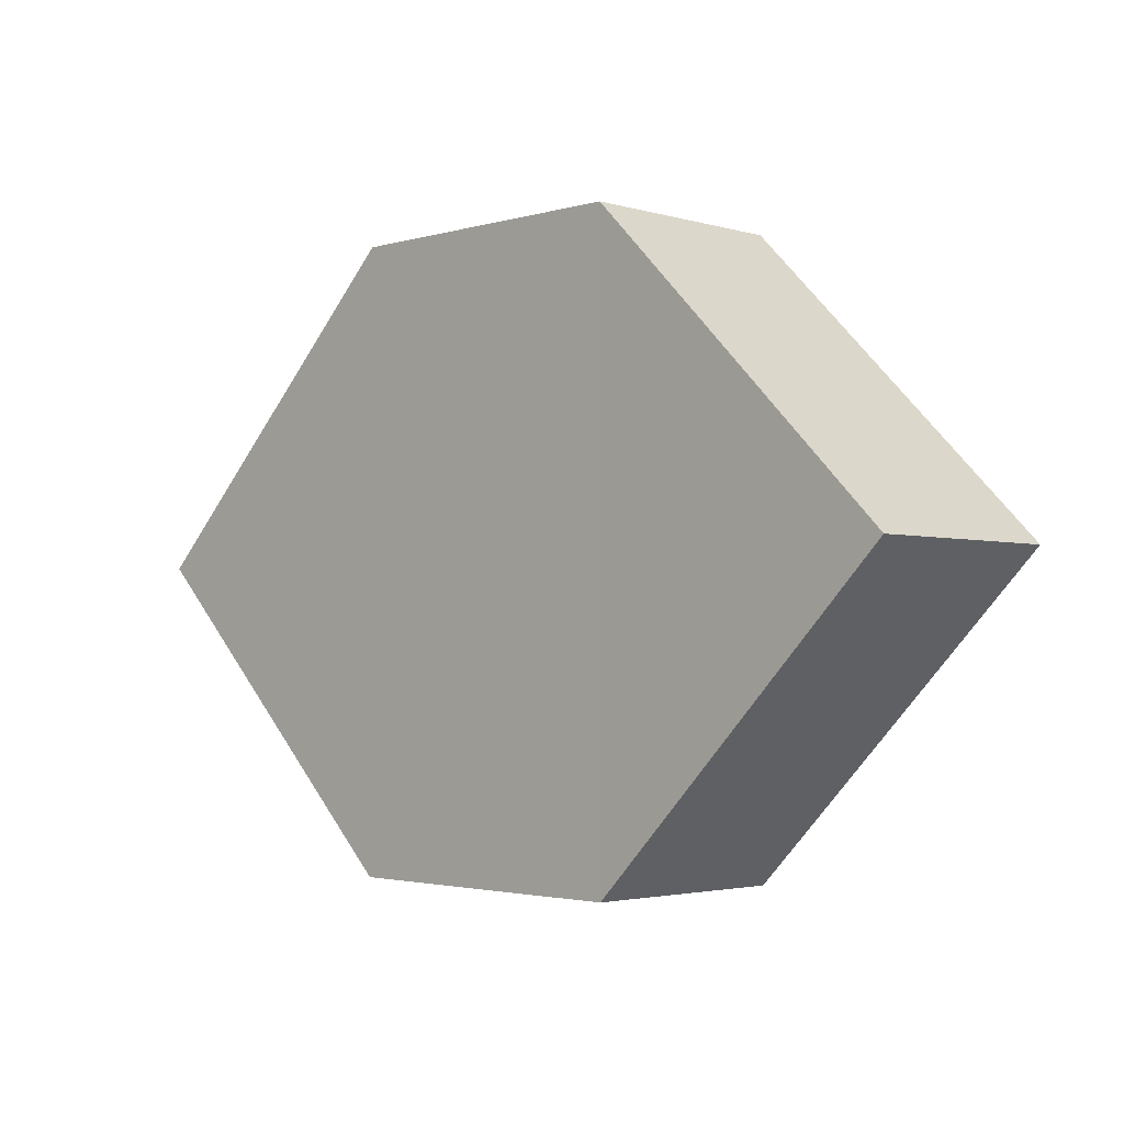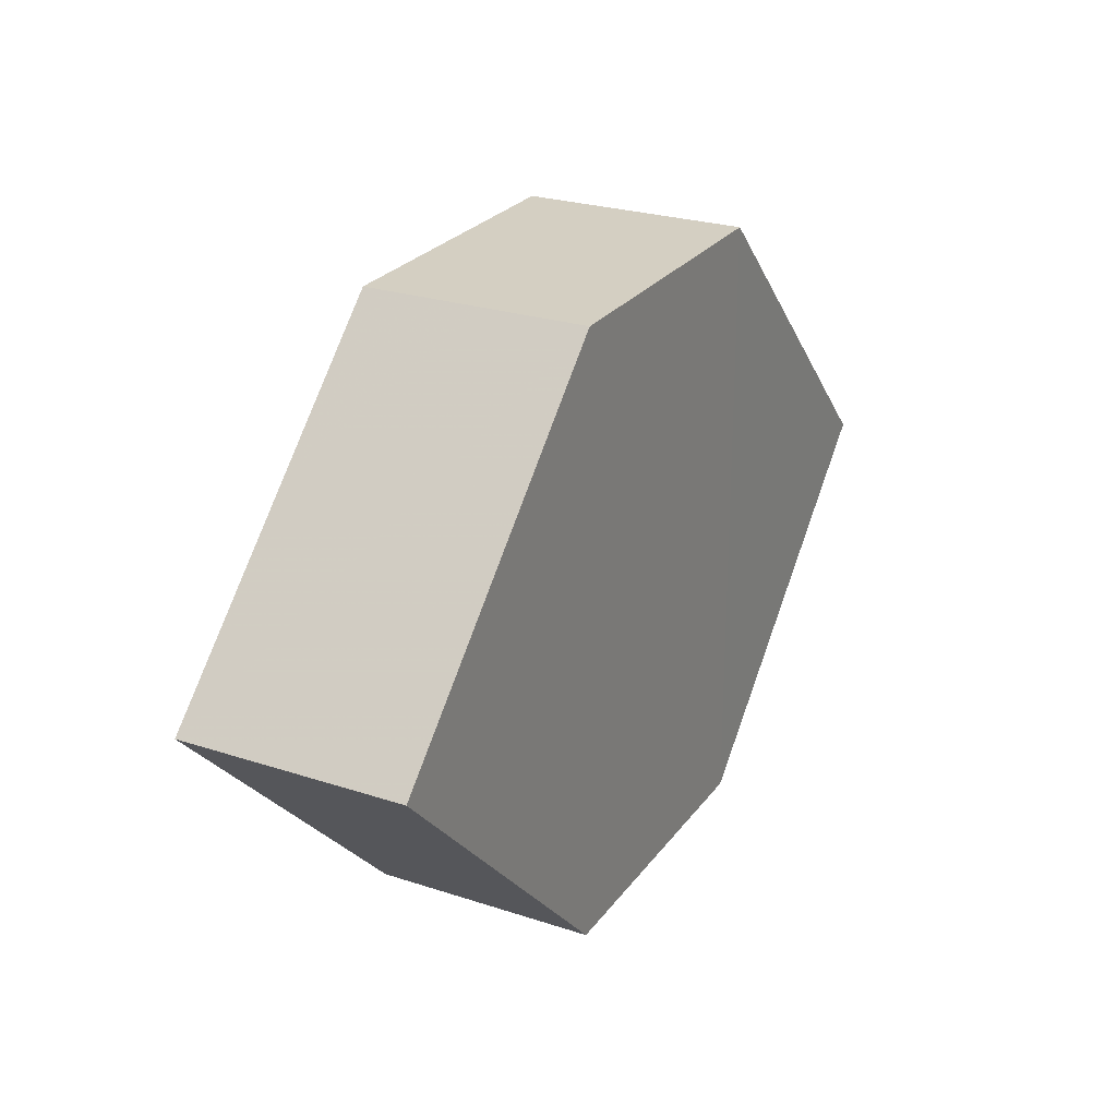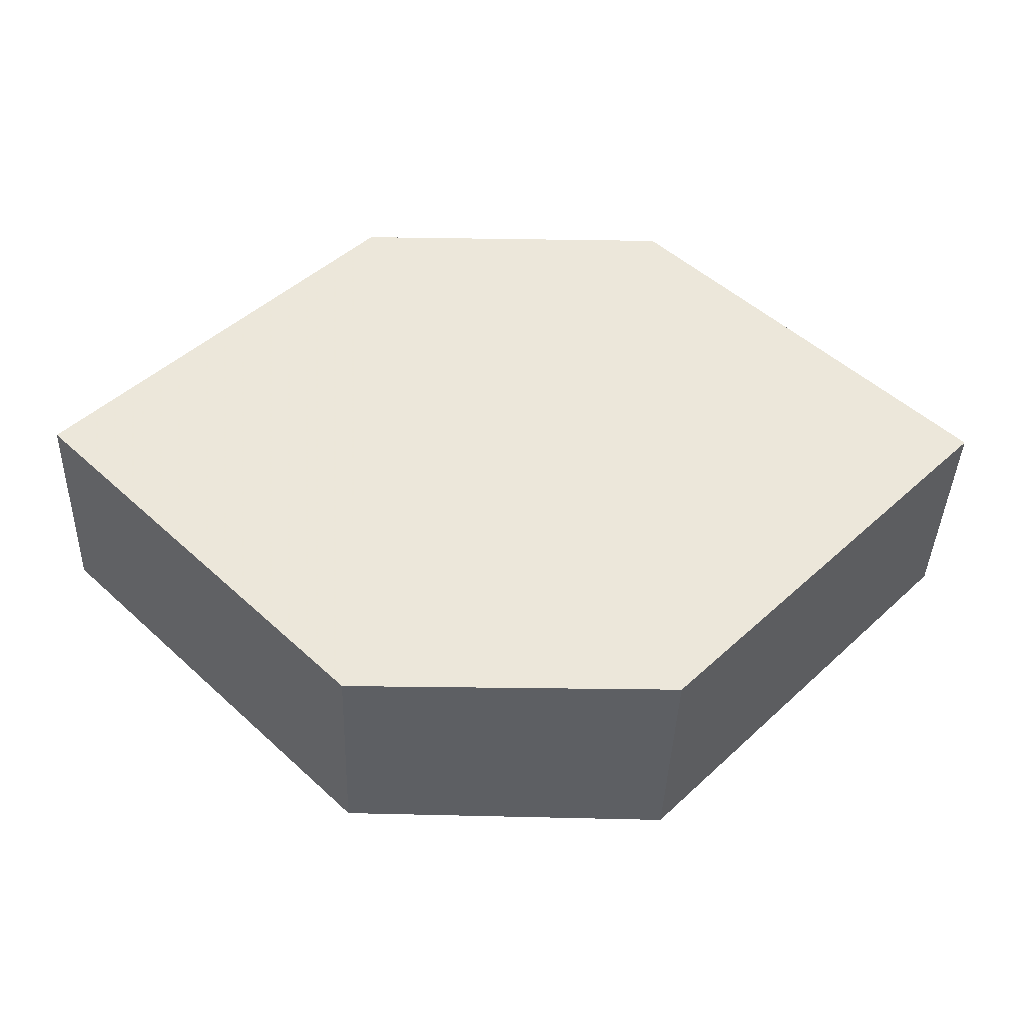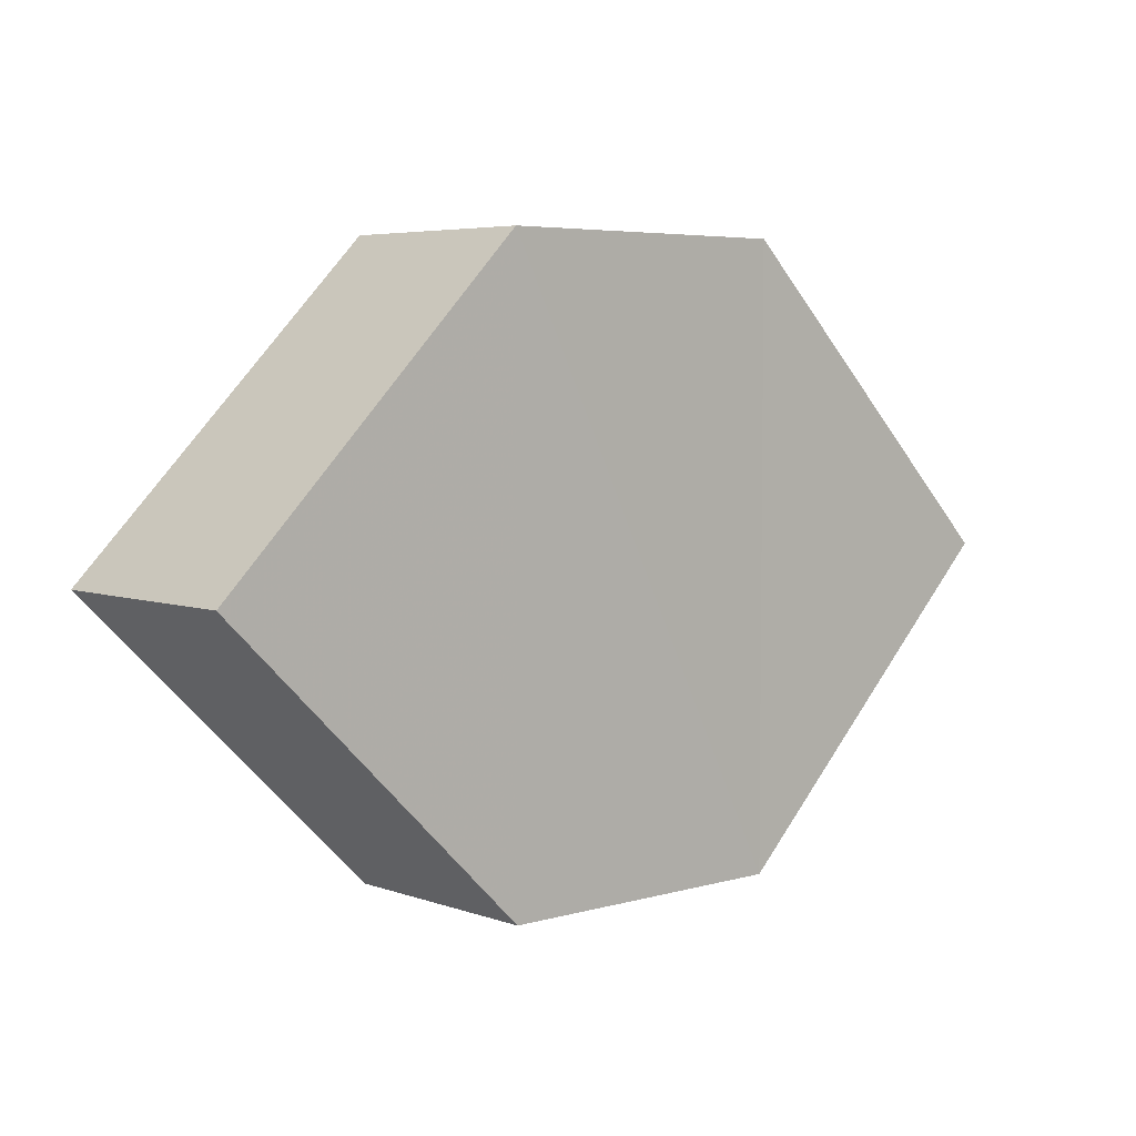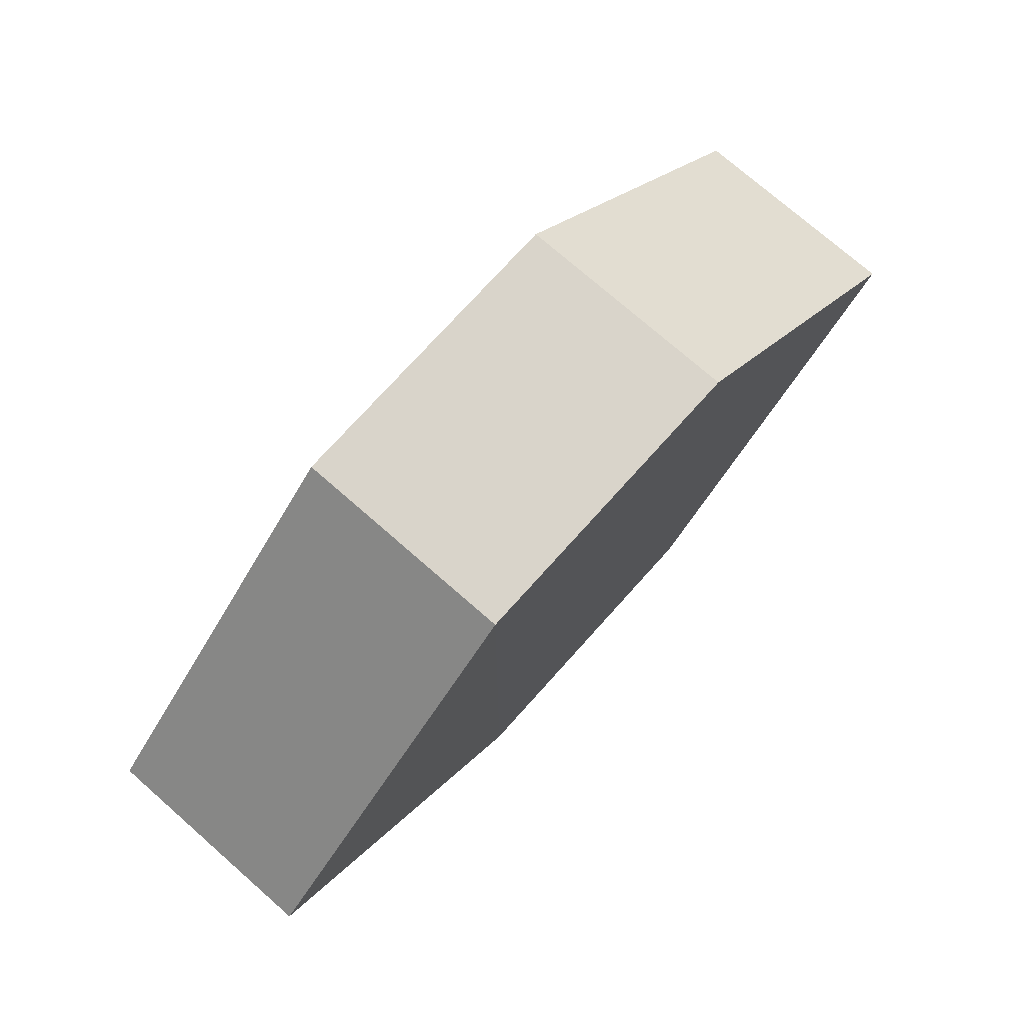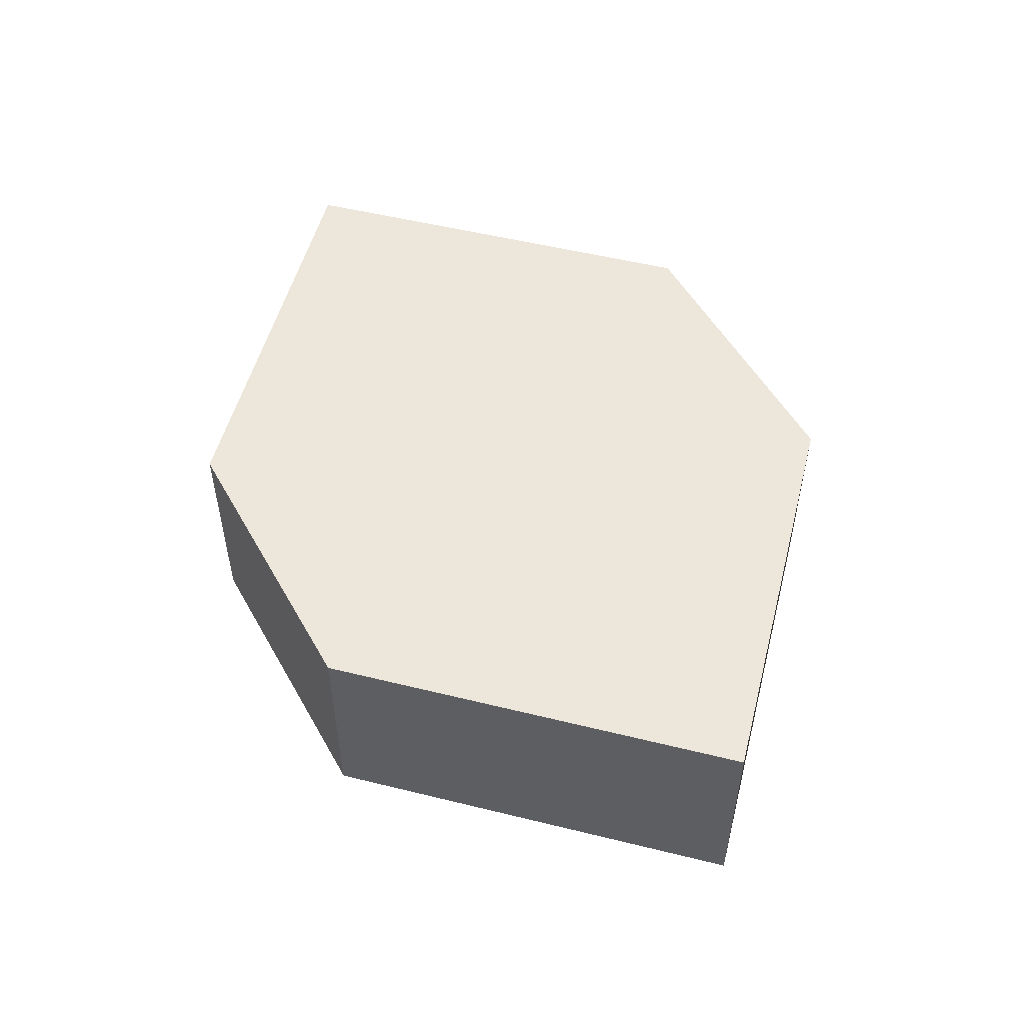
<metadata>
{"format":"obj","ext":"obj","renderer":"f3d","projection":"perspective","resolution":1024,"background":"white","views":[{"elev":-2.7,"azim":-135.7,"up":"+Y"},{"elev":25.1,"azim":-62.0,"up":"+Y"},{"elev":-40.4,"azim":179.1,"up":"+Y"},{"elev":5.3,"azim":-41.8,"up":"+Y"},{"elev":74.5,"azim":131.8,"up":"+Y"},{"elev":52.6,"azim":59.9,"up":"+Z"}]}
</metadata>
<code>
o 11818
v 2225 1869 14.09
v 2225 1869 14.08
v 2225 1869 14.09
v 2225 1869 14.09
v 2225 1869 14.09
v 2225 1869 14.09
v 2225 1869 14.08
v 2225 1869 14.08
v 2225 1869 14.09
v 2225 1869 14.09
v 2225 1869 14.09
v 2225 1869 14.09
v 2225 1869 14.08
v 2225 1869 14.08
v 2225 1869 14.08
v 2225 1869 14.08
v 2225 1869 14.08
v 2225 1869 14.09
v 2225 1869 14.08
v 2225 1869 14.08
v 2225 1869 14.08
v 2225 1869 14.09
v 2225 1869 14.08
v 2225 1869 14.08
v 2225 1869 14.08
v 2225 1869 14.09
v 2225 1869 14.08
v 2225 1869 14.09
v 2225 1869 14.09
v 2225 1869 14.09
v 2225 1869 14.09
v 2225 1869 14.08
f 1 2 3
f 3 4 5
f 6 7 5
f 8 4 9
f 10 8 11
f 6 12 11
f 12 13 14
f 15 12 16
f 17 8 16
f 17 18 19
f 20 13 19
f 21 22 20
f 16 23 24
f 25 26 24
f 22 23 27
f 2 27 23
f 22 28 29
f 2 29 28
f 11 29 30
f 31 32 30

</code>
